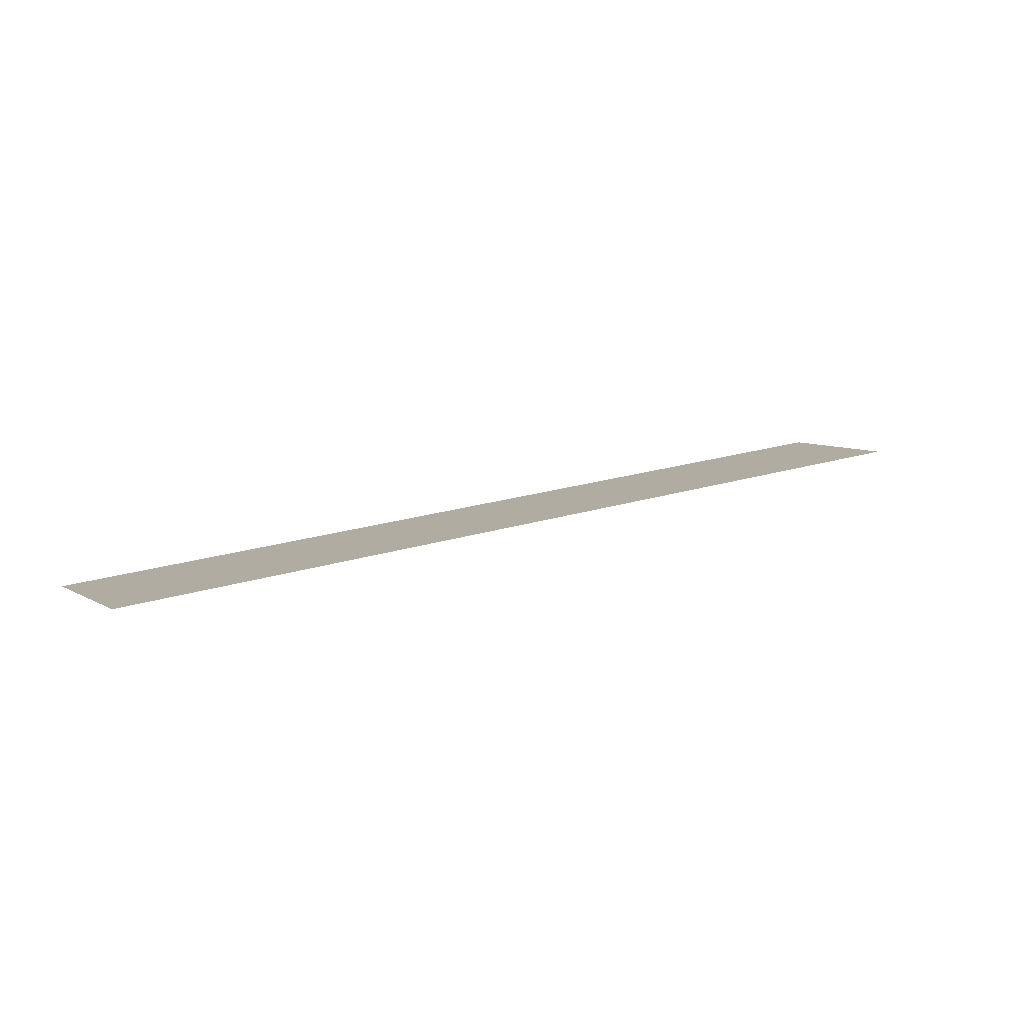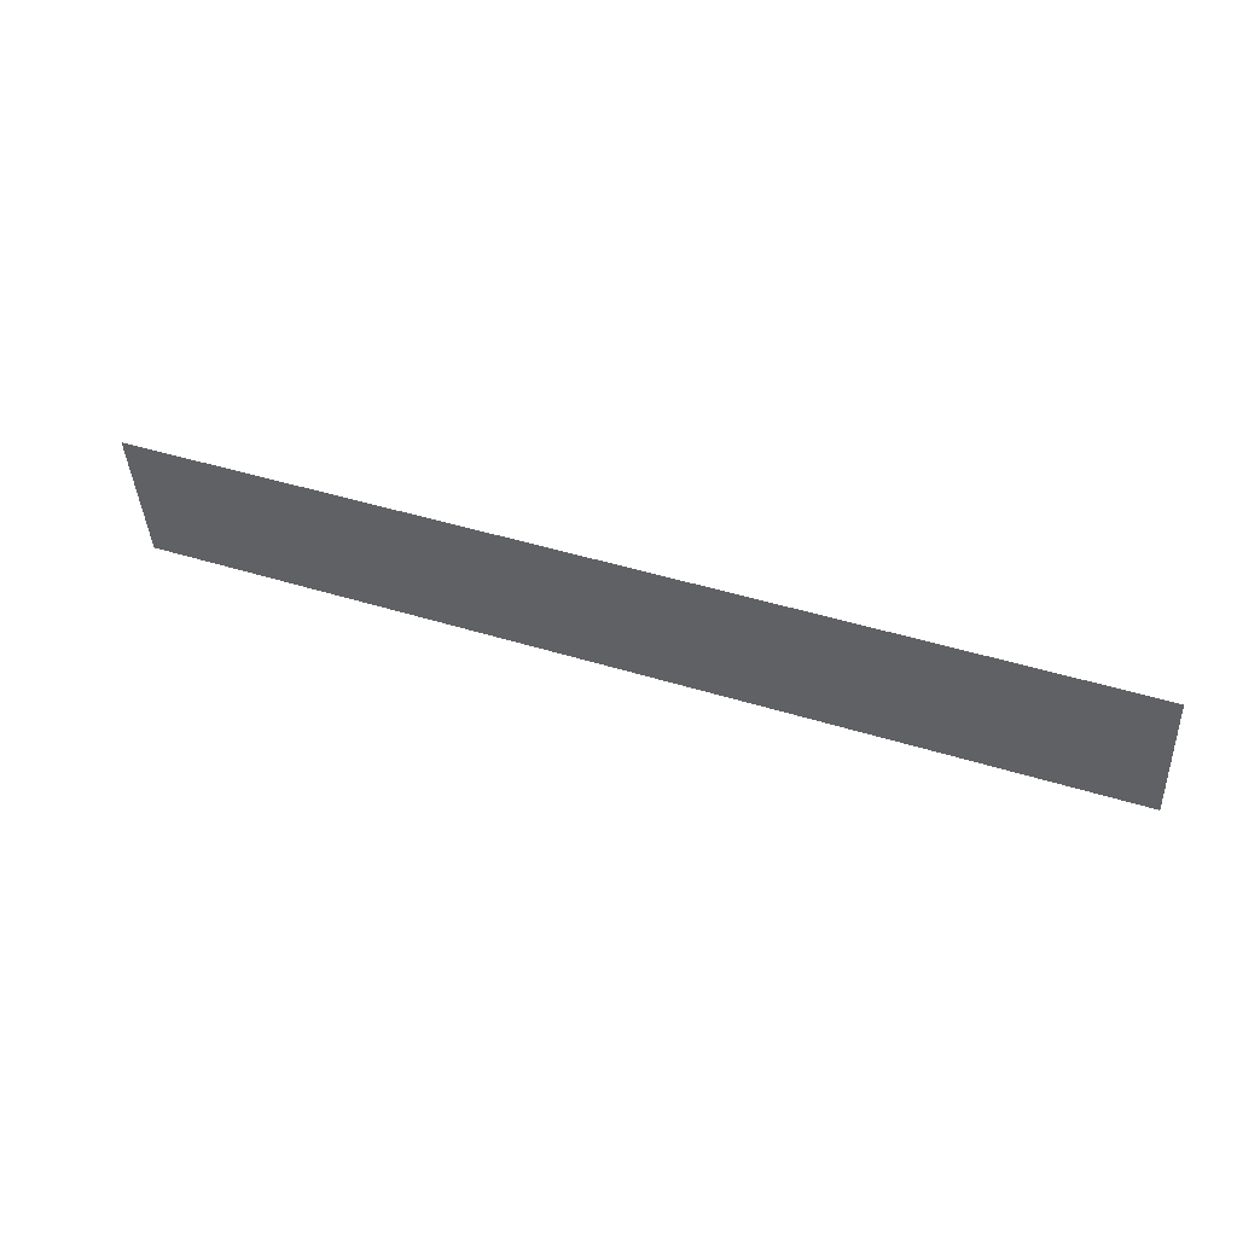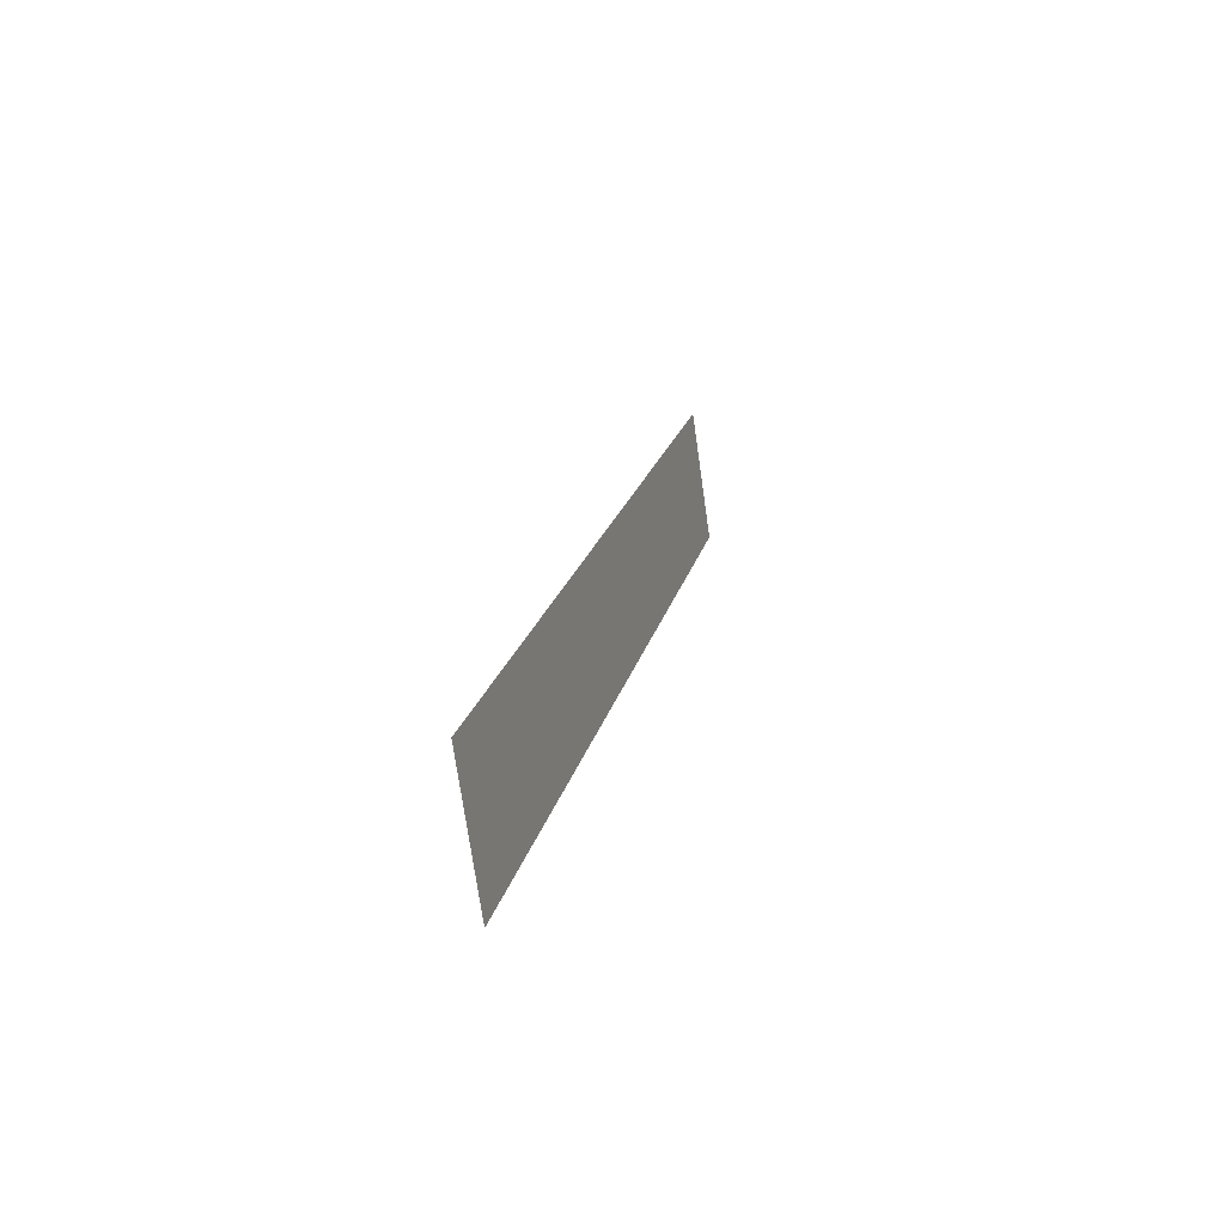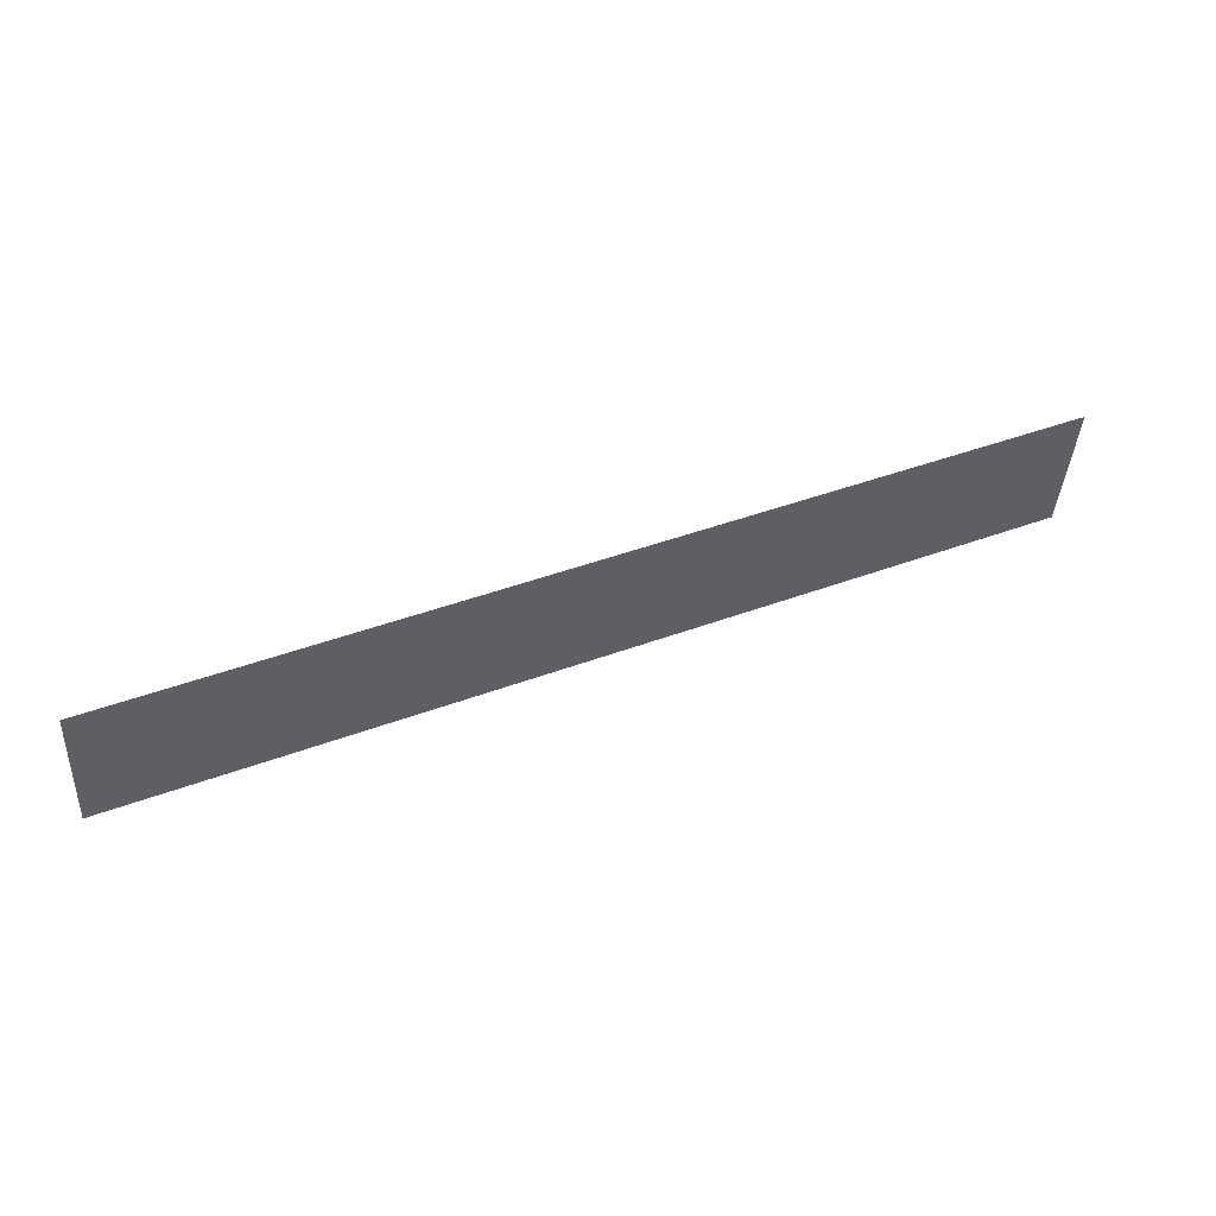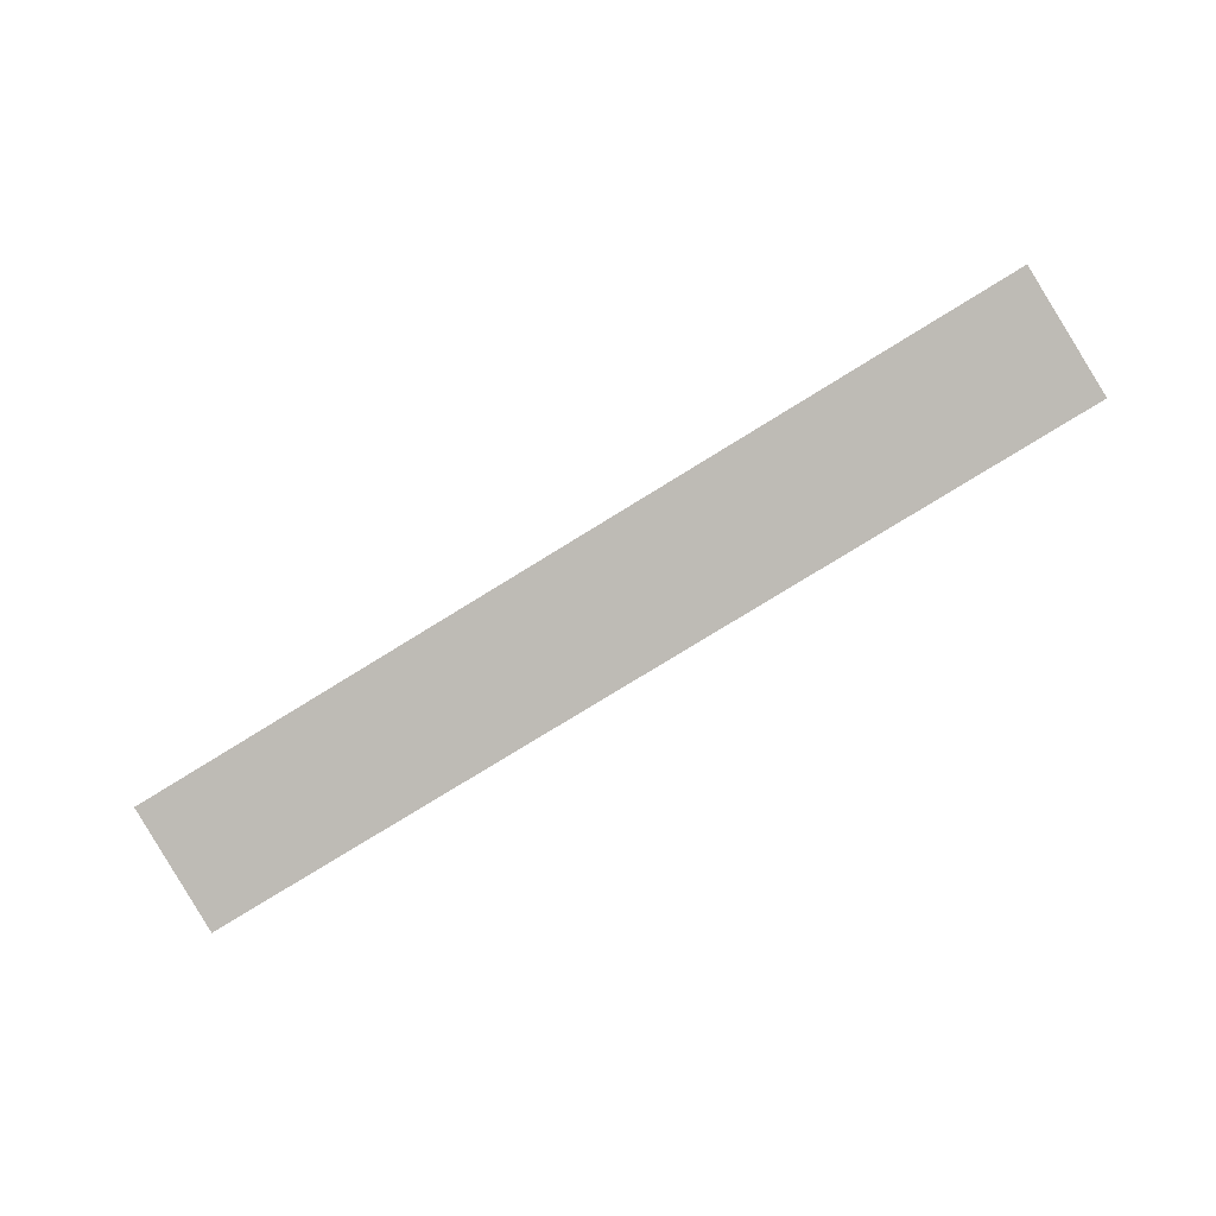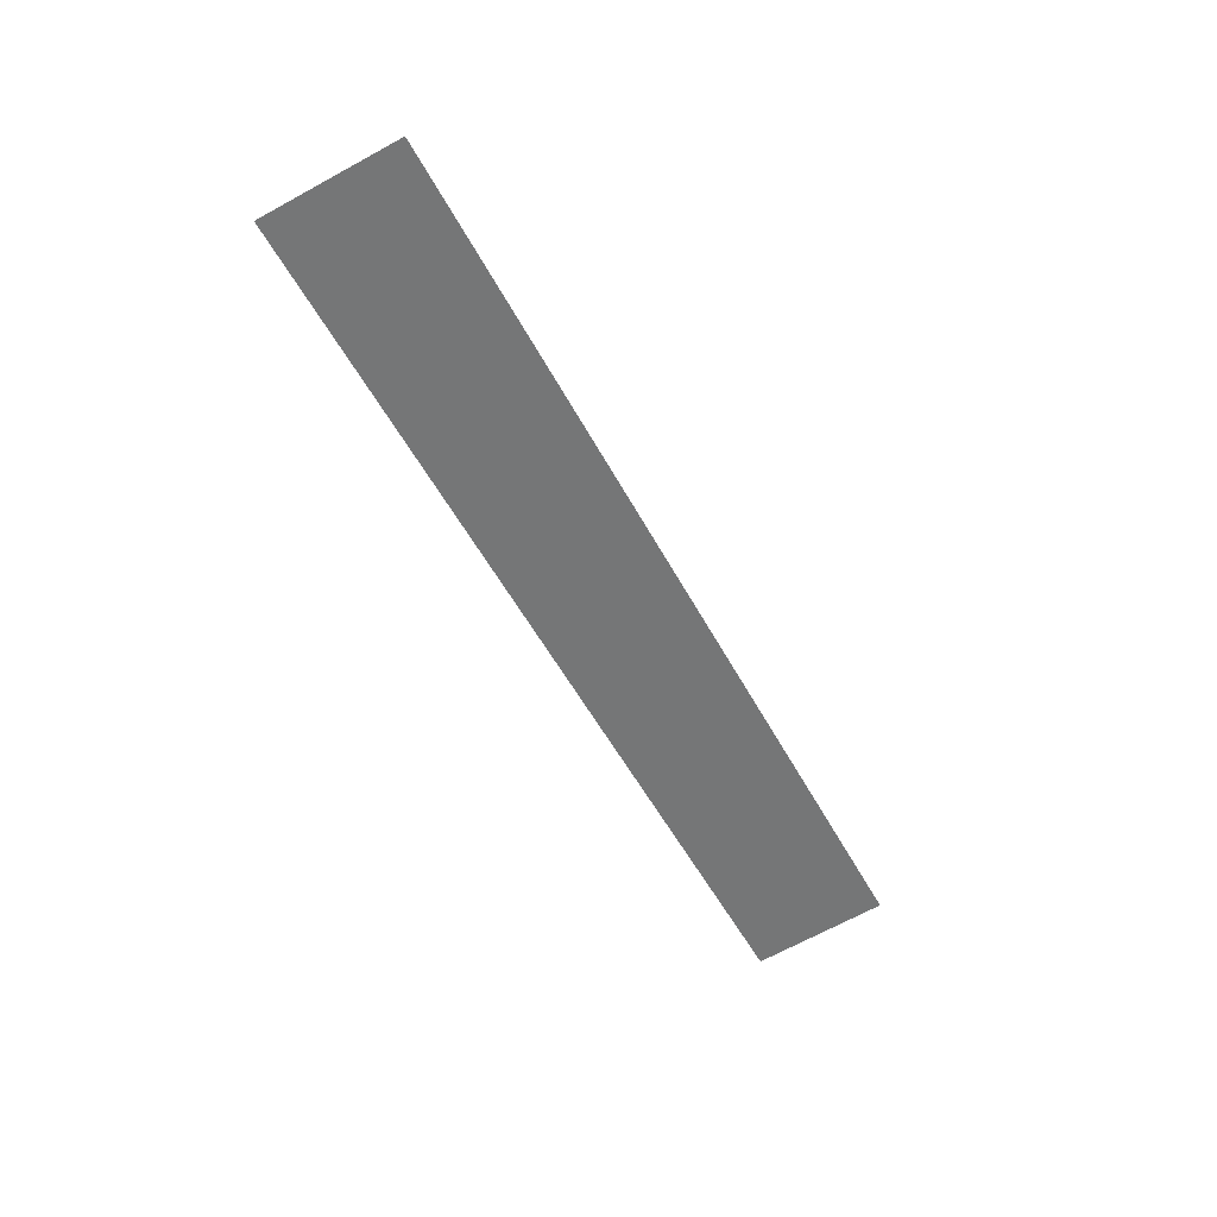
<metadata>
{"format":"obj","ext":"obj","renderer":"f3d","projection":"perspective","resolution":1024,"background":"white","views":[{"elev":17.7,"azim":146.6,"up":"+Y"},{"elev":40.7,"azim":21.3,"up":"+Z"},{"elev":18.4,"azim":101.6,"up":"+Z"},{"elev":42.8,"azim":-24.1,"up":"+Z"},{"elev":-78.4,"azim":-148.4,"up":"+Y"},{"elev":-52.5,"azim":117.3,"up":"+Y"}]}
</metadata>
<code>
o mesh165/mesh165-geometry#mesh165-geometry
v 0.1726 -0.1047 0.1401
v 0.1629 -0.1049 0.1415
v 0.1629 -0.1047 0.1401
v 0.1726 -0.1049 0.1415
f 1 2 3
f 2 1 4
f 3 2 1
f 4 1 2

</code>
